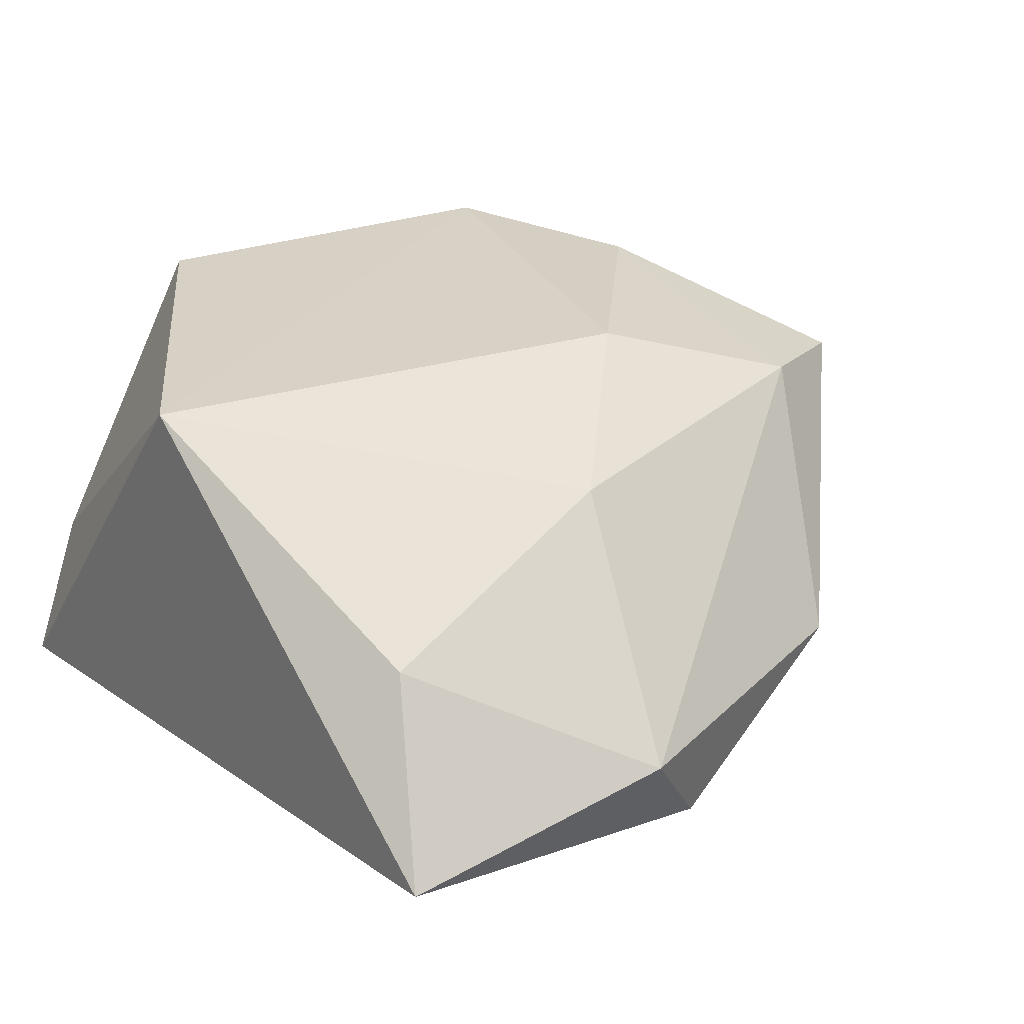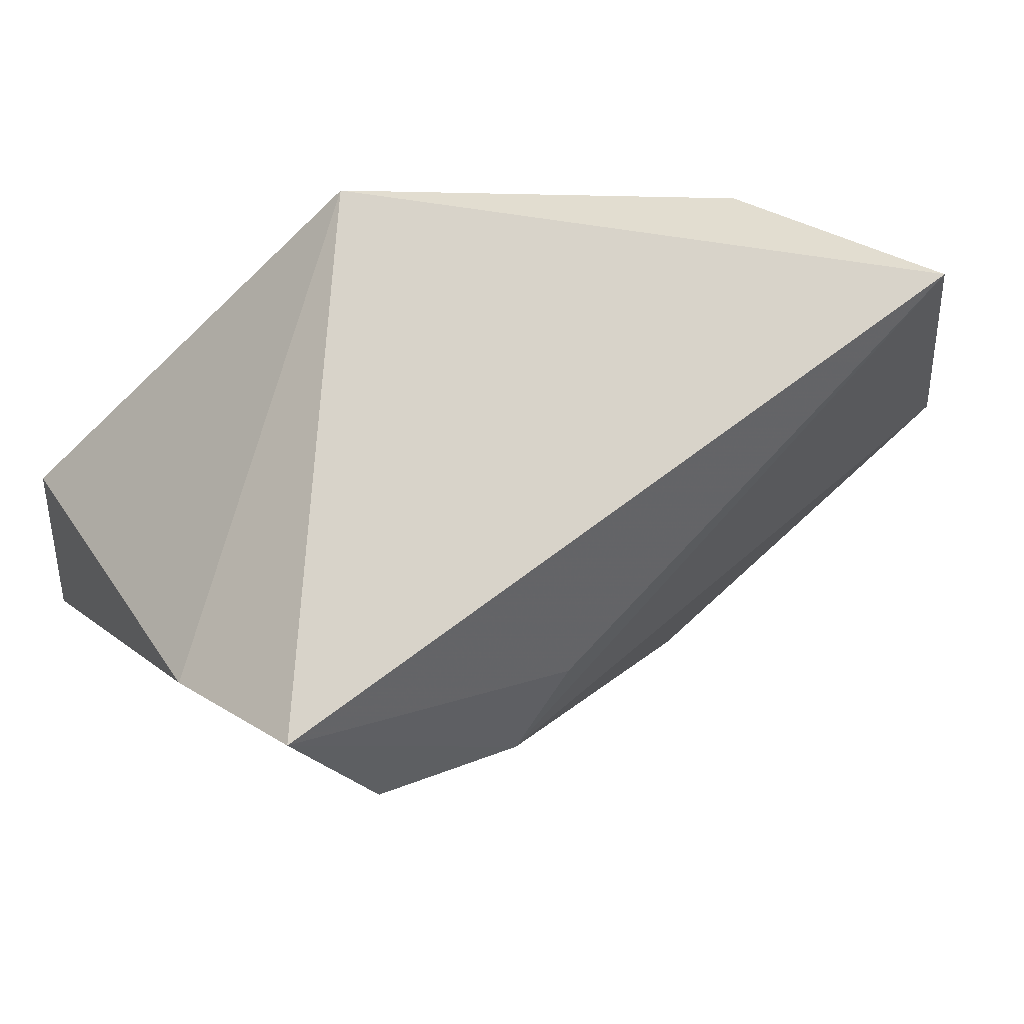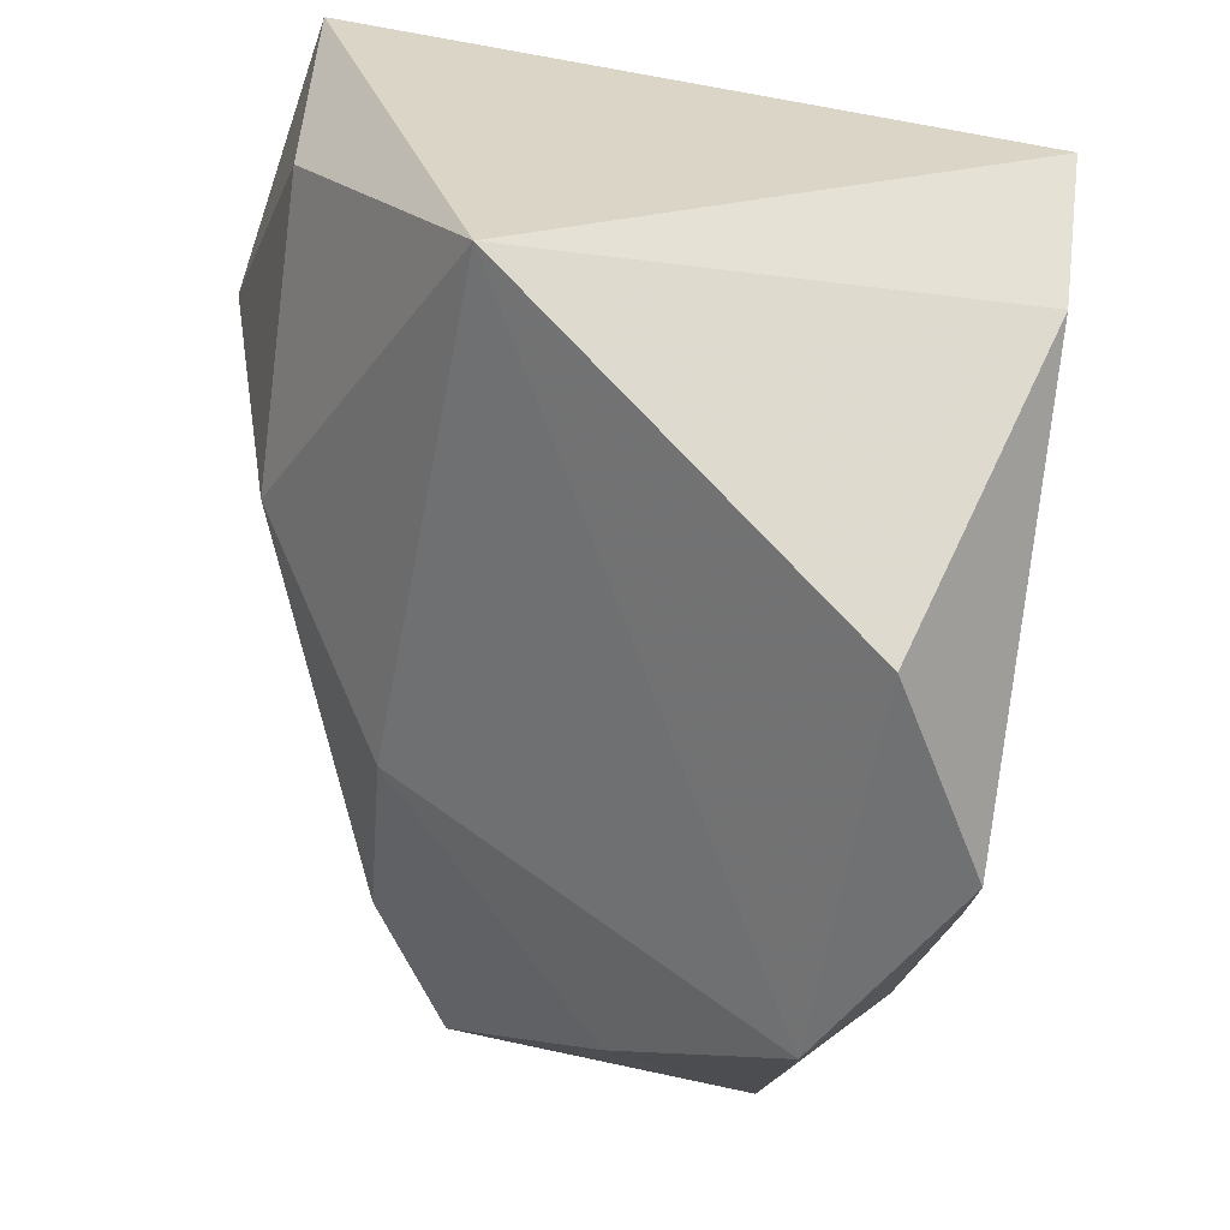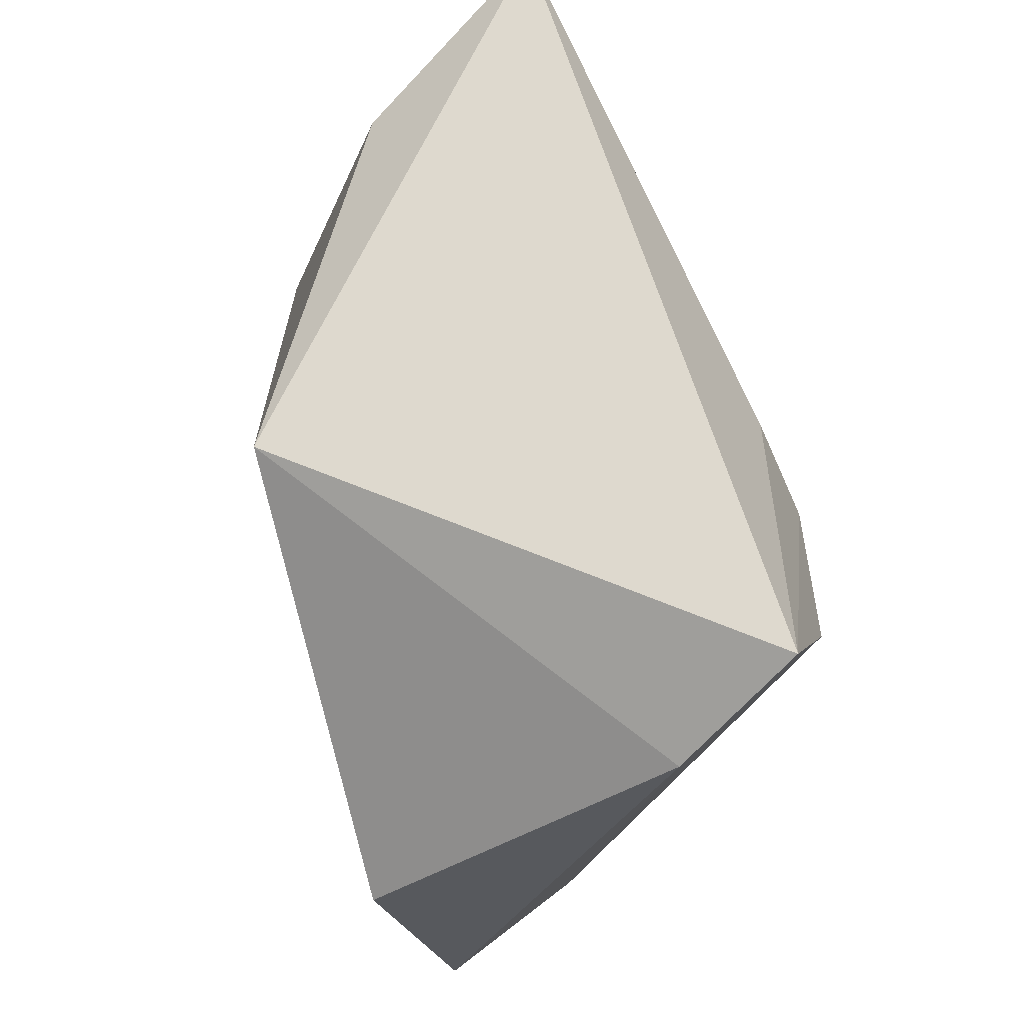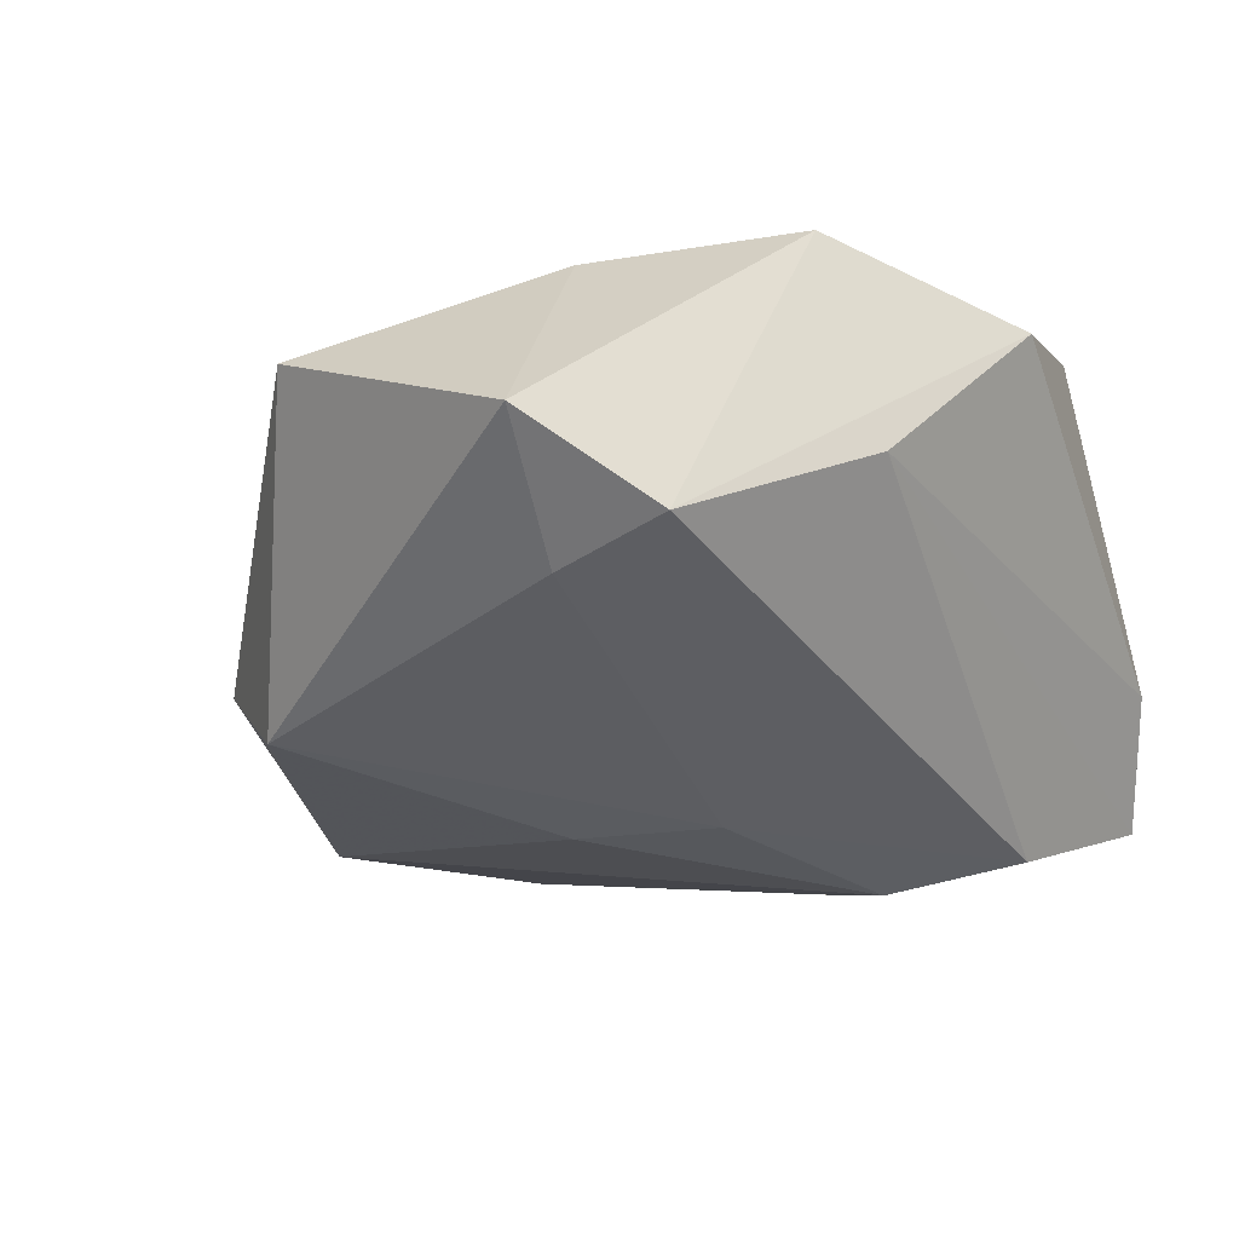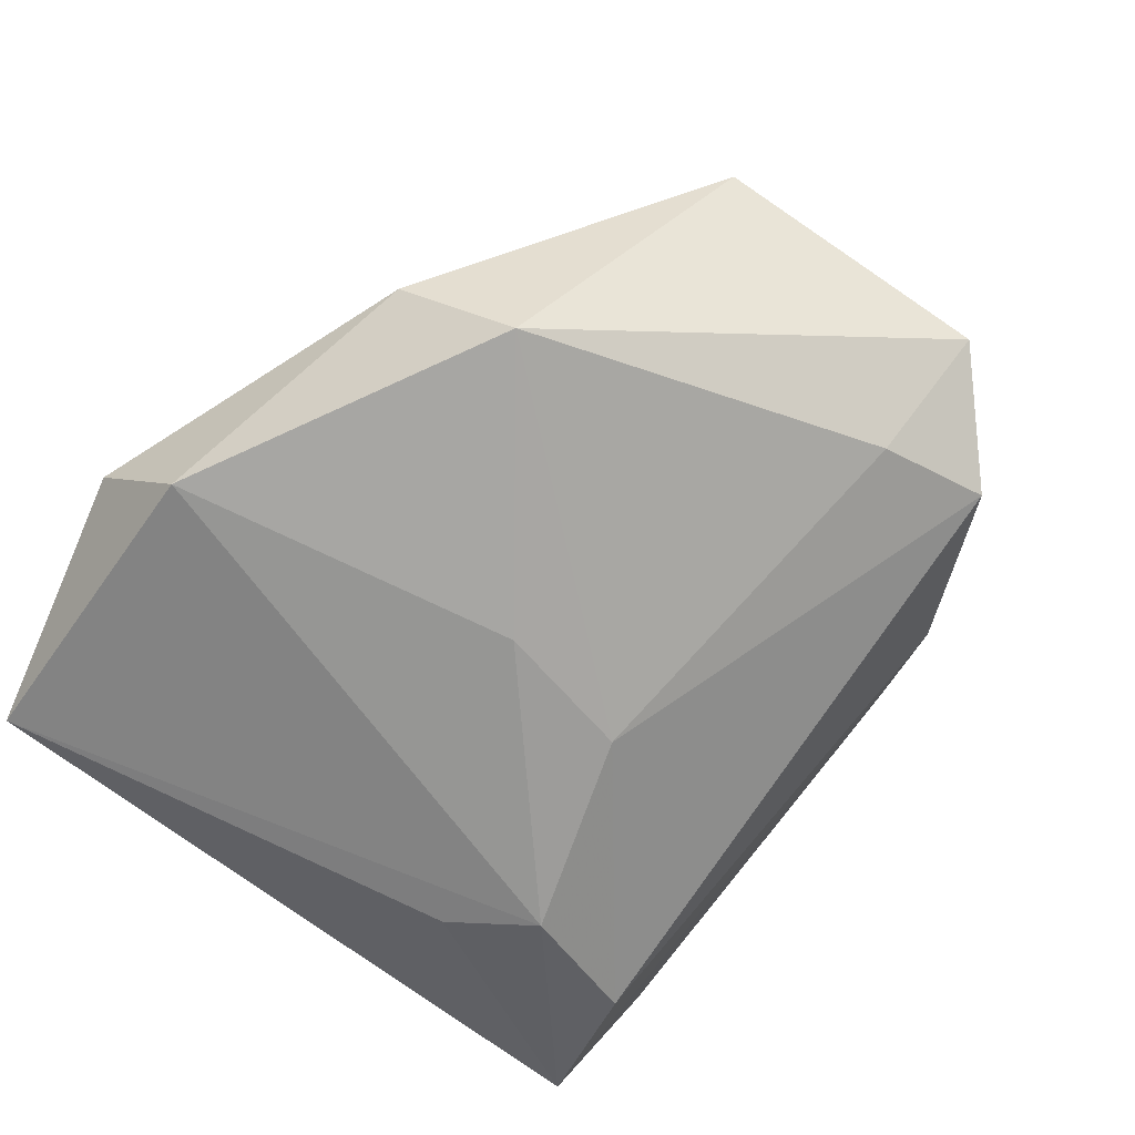
<metadata>
{"format":"obj","ext":"obj","renderer":"f3d","projection":"perspective","resolution":1024,"background":"white","views":[{"elev":26.6,"azim":-130.2,"up":"+Z"},{"elev":75.9,"azim":146.9,"up":"+Y"},{"elev":29.3,"azim":31.9,"up":"+Y"},{"elev":71.2,"azim":74.6,"up":"+Y"},{"elev":-19.0,"azim":31.9,"up":"+Z"},{"elev":-62.7,"azim":-38.0,"up":"+Z"}]}
</metadata>
<code>
v 0.02836 -0.01928 0.001616
v -0.01563 -0.02847 0.01187
v 0.02469 -0.02236 0.01867
v -0.009825 -0.01103 0.0181
v -0.01063 -0.03967 0.009844
v -0.02389 0.0036 0.01191
v -0.02595 0.02587 0.003388
v 0.02547 0.03108 -0.01489
v -0.007126 -0.005044 -0.01874
v -0.03605 0.002247 -0.0148
v 0.00445 0.02002 -0.01973
v 0.00836 -0.0292 0.01724
v -6.51e-05 0.03092 0.01867
v 0.01947 -0.03454 -0.006073
v -0.03951 0.009503 -0.005908
v 0.01173 -0.04291 0.0006108
v 0.0105 0.01408 -0.02166
v 0.02152 0.01787 -0.01954
v 0.02968 0.02428 -0.005301
v 0.03492 -0.00766 0.0137
v -0.02222 -0.02488 -0.01352
v 0.005048 -0.0025 -0.0189
v -0.03021 -0.01969 -0.007212
v 0.0094 -0.03346 -0.008315
v -0.03418 0.03108 -0.01159
v 0.03047 0.009398 0.01867
f 15 2 6
f 5 21 16
f 16 21 24
f 24 14 16
f 24 21 22
f 22 14 24
f 26 19 13
f 26 20 19
f 19 20 1
f 1 20 14
f 7 6 13
f 15 6 7
f 25 7 13
f 15 7 25
f 25 10 15
f 13 6 4
f 4 6 2
f 23 2 15
f 23 5 2
f 21 5 23
f 15 10 23
f 23 10 21
f 18 14 22
f 18 1 14
f 22 21 9
f 21 10 9
f 3 26 13
f 13 4 3
f 20 26 3
f 16 14 3
f 14 20 3
f 19 1 8
f 1 18 8
f 11 25 8
f 13 19 8
f 8 25 13
f 17 18 22
f 22 9 17
f 11 8 17
f 17 8 18
f 17 9 10
f 17 25 11
f 10 25 17
f 12 3 4
f 2 5 12
f 12 4 2
f 12 5 16
f 16 3 12

</code>
